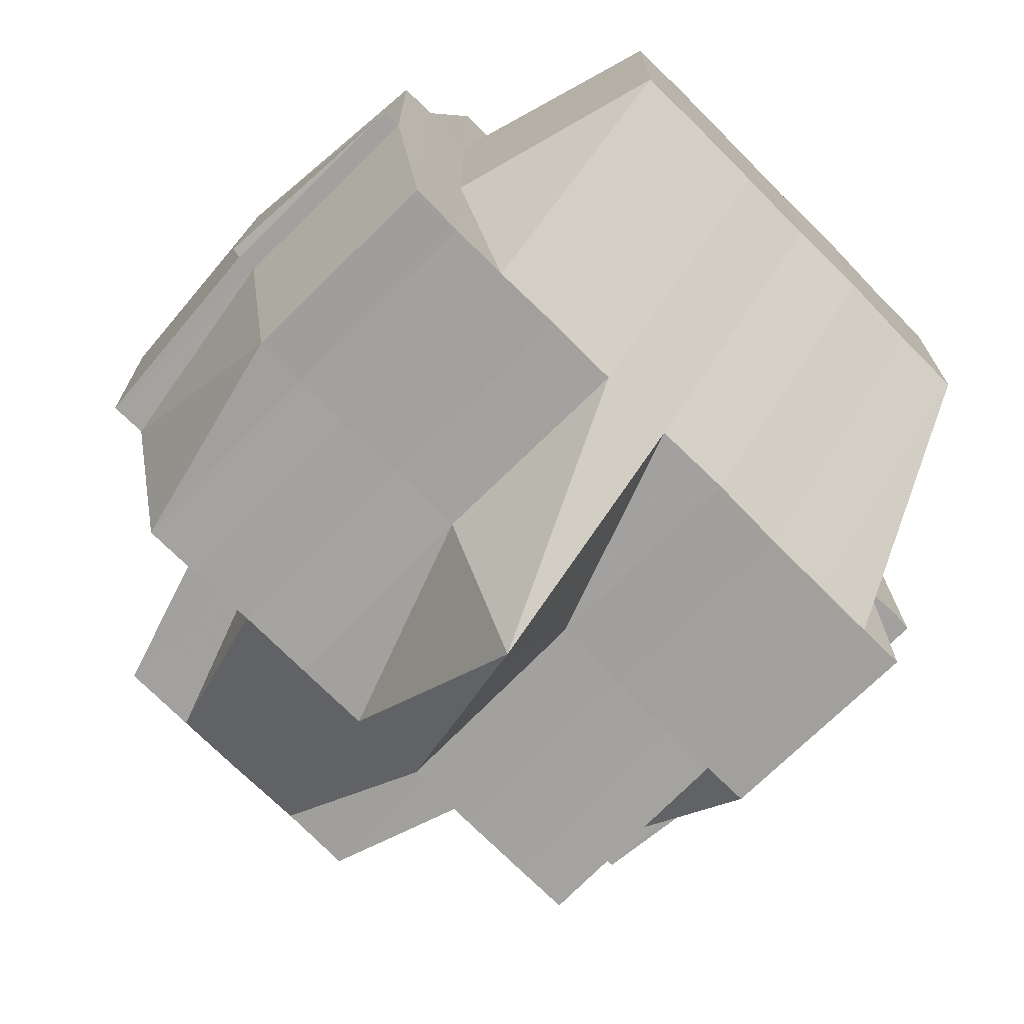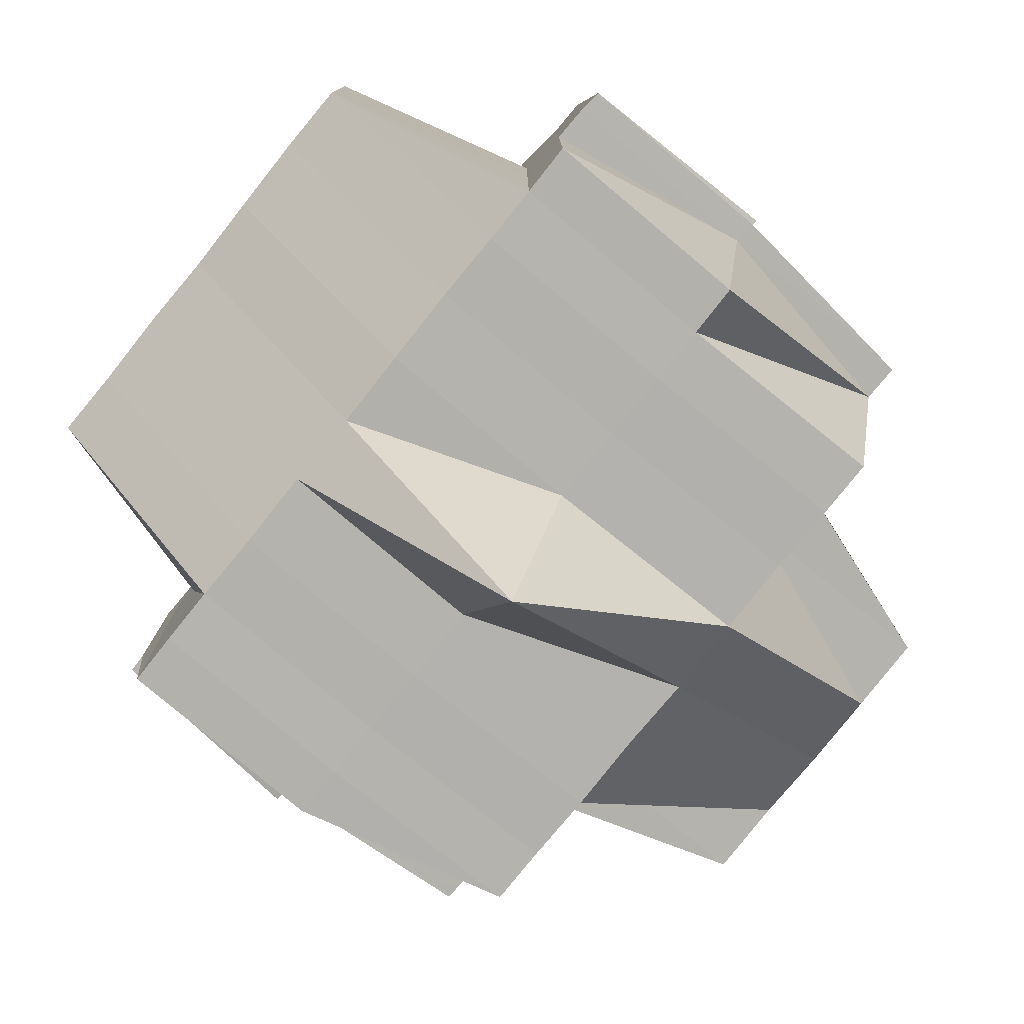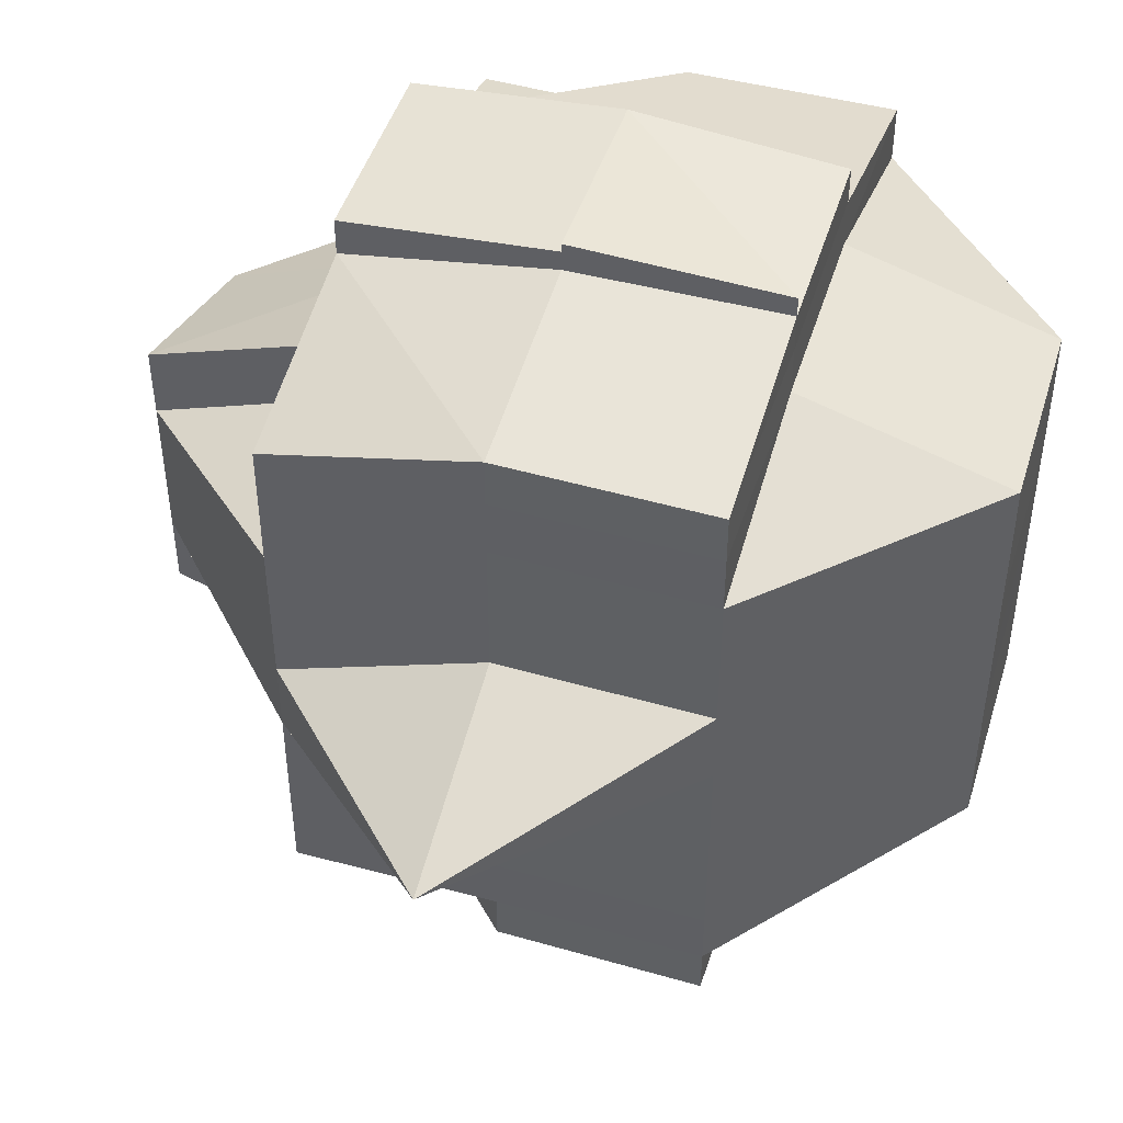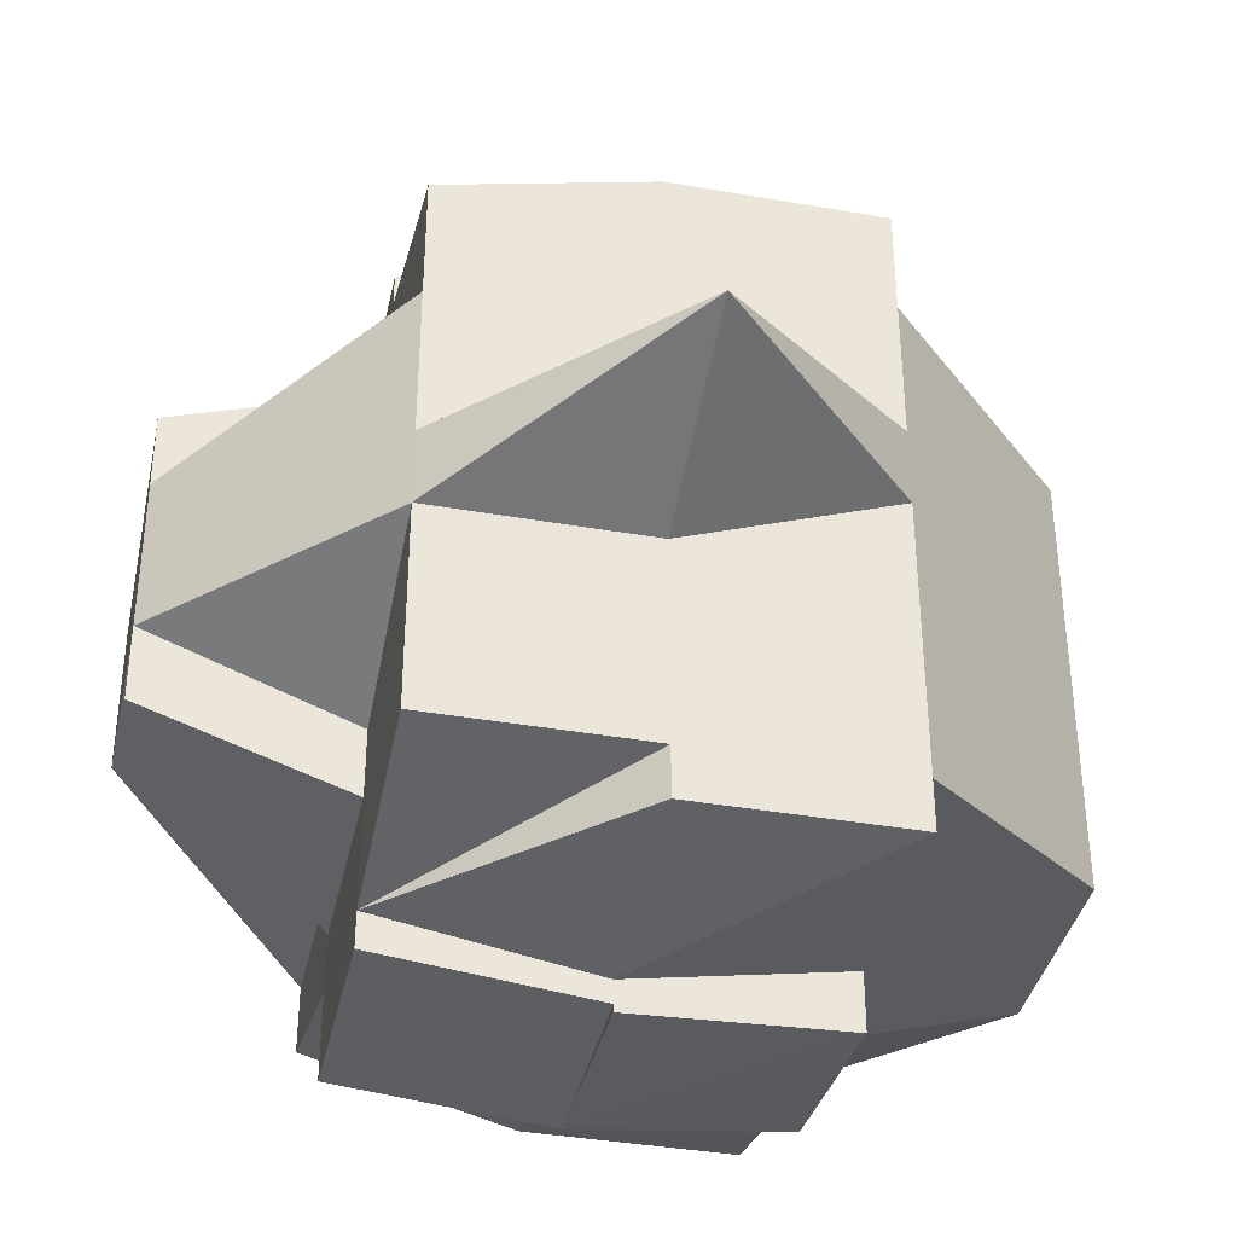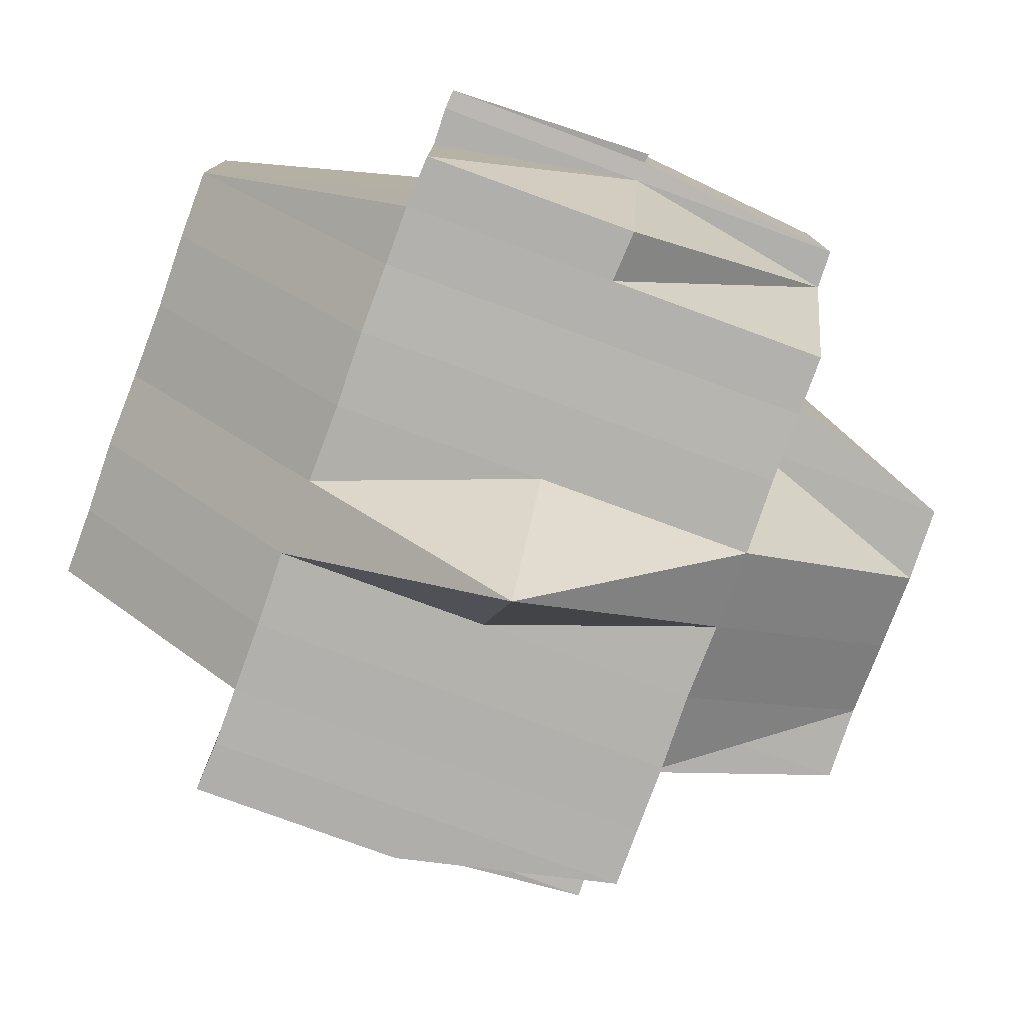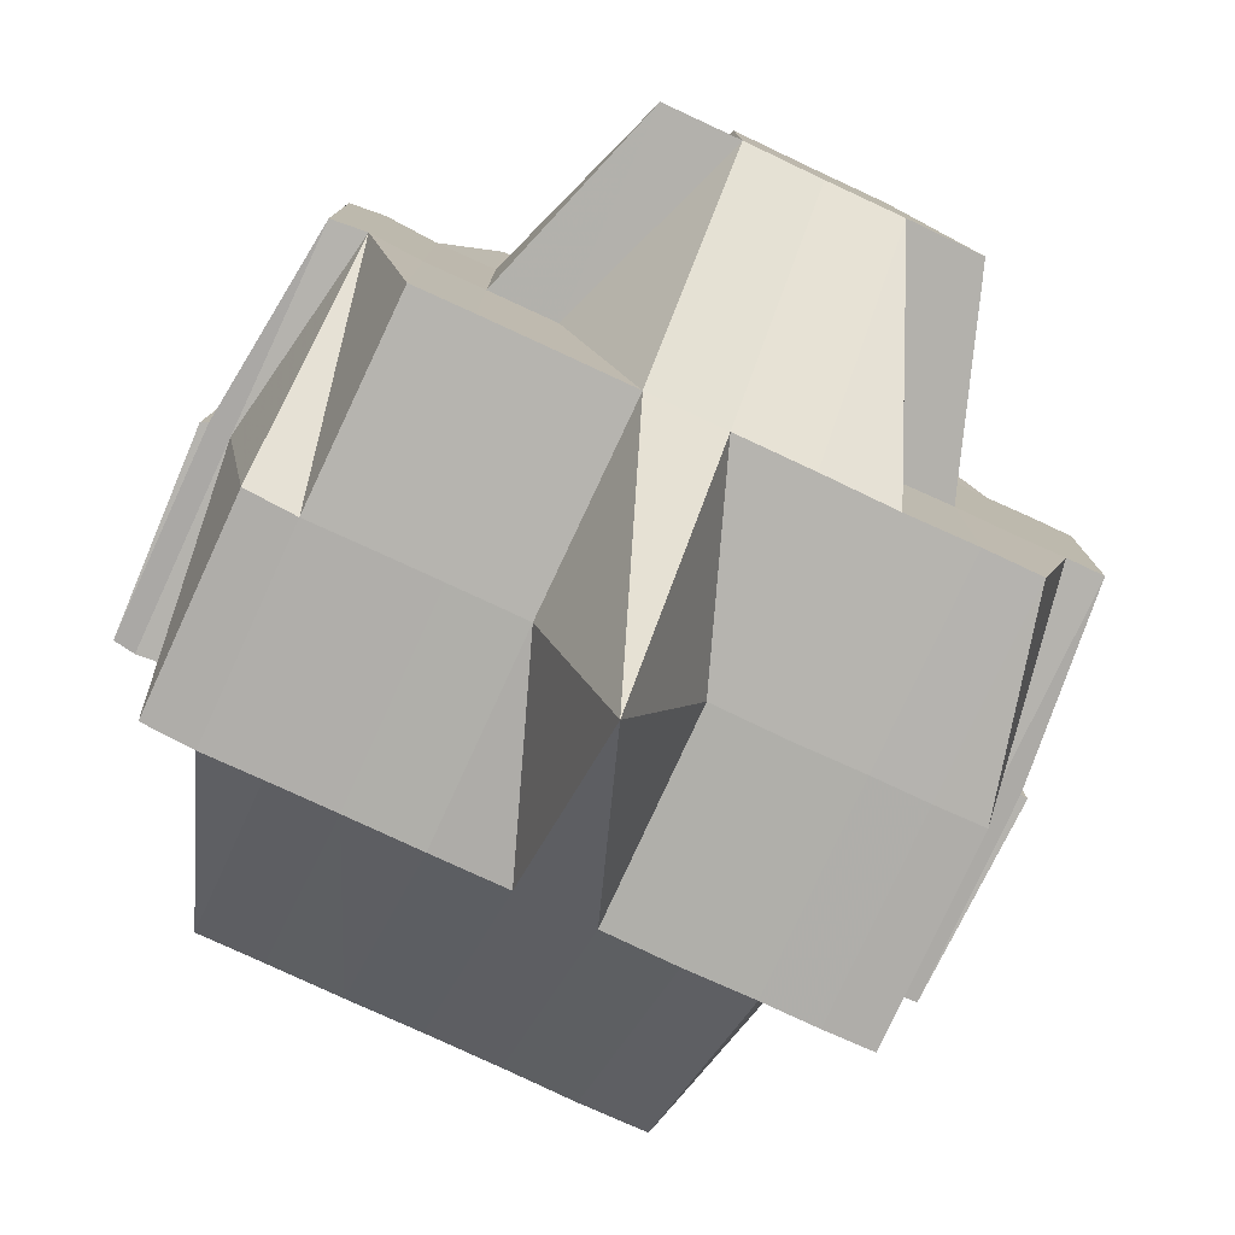
<metadata>
{"format":"obj","ext":"obj","renderer":"f3d","projection":"perspective","resolution":1024,"background":"white","views":[{"elev":-72.0,"azim":44.9,"up":"+Y"},{"elev":-79.5,"azim":140.9,"up":"+Y"},{"elev":46.9,"azim":17.5,"up":"+Z"},{"elev":-37.9,"azim":-12.4,"up":"+Z"},{"elev":-79.2,"azim":159.7,"up":"+Y"},{"elev":-79.1,"azim":-114.9,"up":"+Y"}]}
</metadata>
<code>
o 4044
v 2219 1876 17.72
v 2219 1876 17.72
v 2219 1876 17.72
v 2219 1876 17.72
v 2219 1876 17.72
v 2219 1876 17.72
v 2219 1876 17.72
v 2219 1876 17.72
v 2219 1876 17.72
v 2219 1876 17.72
v 2219 1876 17.72
v 2219 1876 17.72
v 2219 1876 17.72
v 2219 1876 17.72
v 2219 1876 17.72
v 2219 1876 17.72
v 2219 1876 17.72
v 2219 1876 17.72
v 2219 1876 17.72
v 2219 1876 17.72
v 2219 1876 17.72
v 2219 1876 17.72
v 2219 1876 17.72
v 2219 1876 17.72
v 2219 1876 17.72
v 2219 1876 17.72
v 2219 1876 17.72
v 2219 1876 17.72
v 2219 1876 17.72
v 2219 1876 17.72
v 2219 1876 17.72
v 2219 1876 17.72
v 2219 1876 17.72
v 2219 1876 17.72
v 2219 1876 17.72
v 2219 1876 17.72
v 2219 1876 17.73
v 2219 1876 17.72
v 2219 1876 17.72
v 2219 1876 17.73
v 2219 1876 17.73
v 2219 1876 17.72
v 2219 1876 17.73
v 2219 1876 17.73
v 2219 1876 17.73
v 2219 1876 17.72
v 2219 1876 17.72
v 2219 1876 17.72
v 2219 1876 17.72
v 2219 1876 17.73
v 2219 1876 17.72
v 2219 1876 17.73
v 2219 1876 17.73
v 2219 1876 17.73
v 2219 1876 17.73
v 2219 1876 17.73
v 2219 1876 17.72
v 2219 1876 17.72
v 2219 1876 17.72
v 2219 1876 17.72
v 2219 1876 17.72
v 2219 1876 17.72
v 2219 1876 17.72
v 2219 1876 17.73
v 2219 1876 17.73
v 2219 1876 17.74
v 2219 1876 17.74
v 2219 1876 17.74
v 2219 1876 17.73
v 2219 1876 17.74
v 2219 1876 17.73
v 2219 1876 17.73
v 2219 1876 17.72
v 2219 1876 17.72
v 2219 1876 17.72
v 2219 1876 17.72
v 2219 1876 17.72
v 2219 1876 17.74
v 2219 1876 17.74
v 2219 1876 17.74
v 2219 1876 17.74
v 2219 1876 17.74
v 2219 1876 17.74
v 2219 1876 17.74
v 2219 1876 17.75
v 2219 1876 17.75
v 2219 1876 17.74
v 2219 1876 17.75
v 2219 1876 17.74
v 2219 1876 17.75
v 2219 1876 17.75
v 2219 1876 17.75
v 2219 1876 17.75
v 2219 1876 17.75
v 2219 1876 17.75
v 2219 1876 17.75
v 2219 1876 17.75
v 2219 1876 17.74
v 2219 1876 17.75
v 2219 1876 17.75
v 2219 1876 17.75
v 2219 1876 17.75
v 2219 1876 17.75
v 2219 1876 17.75
v 2219 1876 17.75
v 2219 1876 17.75
v 2219 1876 17.75
v 2219 1876 17.75
v 2219 1876 17.75
v 2219 1876 17.75
v 2219 1876 17.75
v 2219 1876 17.75
v 2219 1876 17.75
v 2219 1876 17.75
v 2219 1876 17.75
v 2219 1876 17.74
v 2219 1876 17.74
v 2219 1876 17.74
v 2219 1876 17.74
v 2219 1876 17.74
v 2219 1876 17.74
v 2219 1876 17.75
v 2219 1876 17.75
v 2219 1876 17.75
v 2219 1876 17.75
v 2219 1876 17.75
v 2219 1876 17.74
v 2219 1876 17.75
v 2219 1876 17.75
v 2219 1876 17.75
v 2219 1876 17.75
v 2219 1876 17.75
v 2219 1876 17.75
v 2219 1876 17.75
v 2219 1876 17.75
v 2219 1876 17.75
v 2219 1876 17.75
v 2219 1876 17.75
v 2219 1876 17.75
v 2219 1876 17.75
v 2219 1876 17.75
v 2219 1876 17.75
v 2219 1876 17.75
v 2219 1876 17.75
v 2219 1876 17.75
v 2219 1876 17.75
v 2219 1876 17.75
v 2219 1876 17.75
v 2219 1876 17.75
v 2219 1876 17.75
v 2219 1876 17.75
v 2219 1876 17.75
v 2219 1876 17.75
v 2219 1876 17.75
v 2219 1876 17.75
v 2219 1876 17.75
v 2219 1876 17.75
v 2219 1876 17.75
v 2219 1876 17.75
v 2219 1876 17.75
v 2219 1876 17.75
v 2219 1876 17.75
v 2219 1876 17.75
v 2219 1876 17.75
v 2219 1876 17.75
v 2219 1876 17.75
v 2219 1876 17.75
v 2219 1876 17.75
v 2219 1876 17.75
v 2219 1876 17.75
v 2219 1876 17.75
v 2219 1876 17.75
v 2219 1876 17.75
v 2219 1876 17.75
v 2219 1876 17.75
v 2219 1876 17.75
v 2219 1876 17.75
v 2219 1876 17.75
v 2219 1876 17.74
v 2219 1876 17.74
v 2219 1876 17.74
v 2219 1876 17.75
v 2219 1876 17.75
v 2219 1876 17.74
v 2219 1876 17.74
v 2219 1876 17.74
v 2219 1876 17.74
v 2219 1876 17.75
v 2219 1876 17.74
v 2219 1876 17.74
v 2219 1876 17.74
v 2219 1876 17.74
v 2219 1876 17.74
v 2219 1876 17.74
v 2219 1876 17.74
v 2219 1876 17.73
v 2219 1876 17.73
v 2219 1876 17.73
v 2219 1876 17.73
v 2219 1876 17.73
v 2219 1876 17.72
v 2219 1876 17.73
v 2219 1876 17.73
v 2219 1876 17.72
v 2219 1876 17.73
v 2219 1876 17.72
v 2219 1876 17.72
v 2219 1876 17.72
v 2219 1876 17.72
v 2219 1876 17.72
v 2219 1876 17.72
v 2219 1876 17.72
v 2219 1876 17.72
v 2219 1876 17.72
v 2219 1876 17.72
v 2219 1876 17.72
v 2219 1876 17.72
v 2219 1876 17.73
v 2219 1876 17.72
v 2219 1876 17.72
v 2219 1876 17.72
v 2219 1876 17.72
v 2219 1876 17.72
v 2219 1876 17.72
v 2219 1876 17.72
v 2219 1876 17.73
v 2219 1876 17.73
v 2219 1876 17.73
v 2219 1876 17.73
v 2219 1876 17.72
v 2219 1876 17.73
v 2219 1876 17.73
v 2219 1876 17.74
v 2219 1876 17.73
v 2219 1876 17.74
v 2219 1876 17.74
v 2219 1876 17.74
v 2219 1876 17.74
v 2219 1876 17.74
v 2219 1876 17.74
v 2219 1876 17.72
v 2219 1876 17.72
v 2219 1876 17.72
v 2219 1876 17.72
v 2219 1876 17.72
v 2219 1876 17.72
v 2219 1876 17.72
v 2219 1876 17.72
v 2219 1876 17.72
v 2219 1876 17.72
v 2219 1876 17.72
v 2219 1876 17.72
v 2219 1876 17.72
v 2219 1876 17.74
v 2219 1876 17.74
v 2219 1876 17.74
v 2219 1876 17.74
v 2219 1876 17.75
f 1 2 3
f 4 5 3
f 1 6 7
f 7 8 3
f 9 10 8
f 6 11 12
f 13 14 7
f 15 16 13
f 14 17 12
f 14 18 17
f 19 20 14
f 20 21 22
f 23 22 14
f 22 24 14
f 24 25 26
f 27 26 28
f 22 29 24
f 29 30 18
f 31 29 22
f 32 33 30
f 29 32 34
f 31 35 29
f 35 32 29
f 36 37 32
f 38 35 31
f 39 38 31
f 38 40 35
f 41 40 38
f 42 43 38
f 43 44 40
f 40 45 46
f 47 39 31
f 48 39 47
f 49 50 39
f 51 49 47
f 50 52 53
f 53 54 55
f 56 55 57
f 58 47 59
f 47 60 61
f 62 61 63
f 62 47 23
f 64 65 53
f 64 66 65
f 67 66 64
f 66 68 65
f 69 67 64
f 67 70 66
f 69 71 72
f 73 72 74
f 73 74 75
f 76 75 77
f 78 67 69
f 79 70 67
f 78 79 67
f 70 80 66
f 66 80 68
f 80 81 68
f 80 82 81
f 82 83 84
f 85 86 83
f 87 82 80
f 70 87 80
f 87 88 82
f 89 87 70
f 79 89 70
f 89 90 87
f 90 88 87
f 88 91 85
f 92 90 89
f 93 94 88
f 94 95 91
f 96 91 88
f 88 97 98
f 91 99 97
f 92 100 90
f 100 101 96
f 100 102 103
f 101 104 102
f 101 105 104
f 106 101 100
f 107 108 101
f 109 107 101
f 110 106 100
f 111 109 110
f 110 100 92
f 112 110 113
f 114 110 92
f 115 110 114
f 114 92 116
f 116 92 89
f 116 89 79
f 117 114 116
f 115 114 117
f 118 116 79
f 117 116 118
f 118 79 78
f 119 115 117
f 120 117 118
f 119 117 120
f 121 118 78
f 120 118 121
f 122 115 119
f 122 123 115
f 123 124 125
f 126 122 127
f 128 129 122
f 130 123 122
f 130 131 132
f 133 134 131
f 135 133 136
f 137 136 130
f 123 138 139
f 138 140 124
f 136 141 138
f 141 142 140
f 141 143 142
f 138 141 106
f 144 145 141
f 146 138 147
f 148 141 146
f 149 150 148
f 150 151 152
f 153 151 154
f 155 156 154
f 155 157 158
f 159 157 160
f 161 157 162
f 163 162 164
f 163 164 165
f 166 163 167
f 168 169 166
f 170 169 163
f 171 163 172
f 171 172 91
f 172 163 137
f 91 172 173
f 172 137 173
f 173 137 174
f 174 137 130
f 173 174 175
f 174 130 176
f 175 174 176
f 177 178 175
f 179 177 180
f 175 176 181
f 176 182 183
f 176 183 184
f 181 184 185
f 181 176 186
f 187 188 181
f 189 187 190
f 191 181 190
f 190 181 192
f 190 192 193
f 193 192 194
f 195 190 193
f 81 190 195
f 68 81 195
f 68 195 196
f 65 68 196
f 65 196 40
f 40 196 197
f 196 195 198
f 195 193 198
f 196 198 197
f 198 193 199
f 193 194 199
f 197 198 200
f 198 199 200
f 197 200 32
f 32 200 201
f 200 199 202
f 200 202 201
f 199 194 203
f 199 203 202
f 201 202 204
f 202 203 205
f 202 205 204
f 201 204 206
f 207 206 208
f 209 210 206
f 24 206 211
f 211 212 213
f 206 214 211
f 206 204 214
f 214 215 211
f 204 216 214
f 214 216 215
f 204 205 216
f 216 217 215
f 205 218 216
f 216 218 217
f 215 217 219
f 215 219 220
f 221 222 220
f 217 73 219
f 219 73 223
f 220 224 225
f 217 226 73
f 218 226 217
f 226 227 73
f 227 228 73
f 228 229 230
f 227 69 228
f 231 69 227
f 226 231 227
f 231 78 69
f 121 78 231
f 232 231 226
f 232 121 231
f 218 232 226
f 233 121 232
f 234 232 218
f 234 233 232
f 205 234 218
f 233 120 121
f 203 234 205
f 203 235 234
f 235 233 234
f 194 235 203
f 236 120 233
f 235 236 233
f 236 119 120
f 194 237 235
f 237 236 235
f 192 237 194
f 238 119 236
f 237 238 236
f 238 122 119
f 186 122 238
f 186 238 237
f 239 240 237
f 241 242 243
f 242 244 245
f 246 247 243
f 248 249 246
f 220 62 247
f 250 220 247
f 251 250 252
f 247 225 253
f 247 253 5
f 254 255 256
f 257 258 255

</code>
